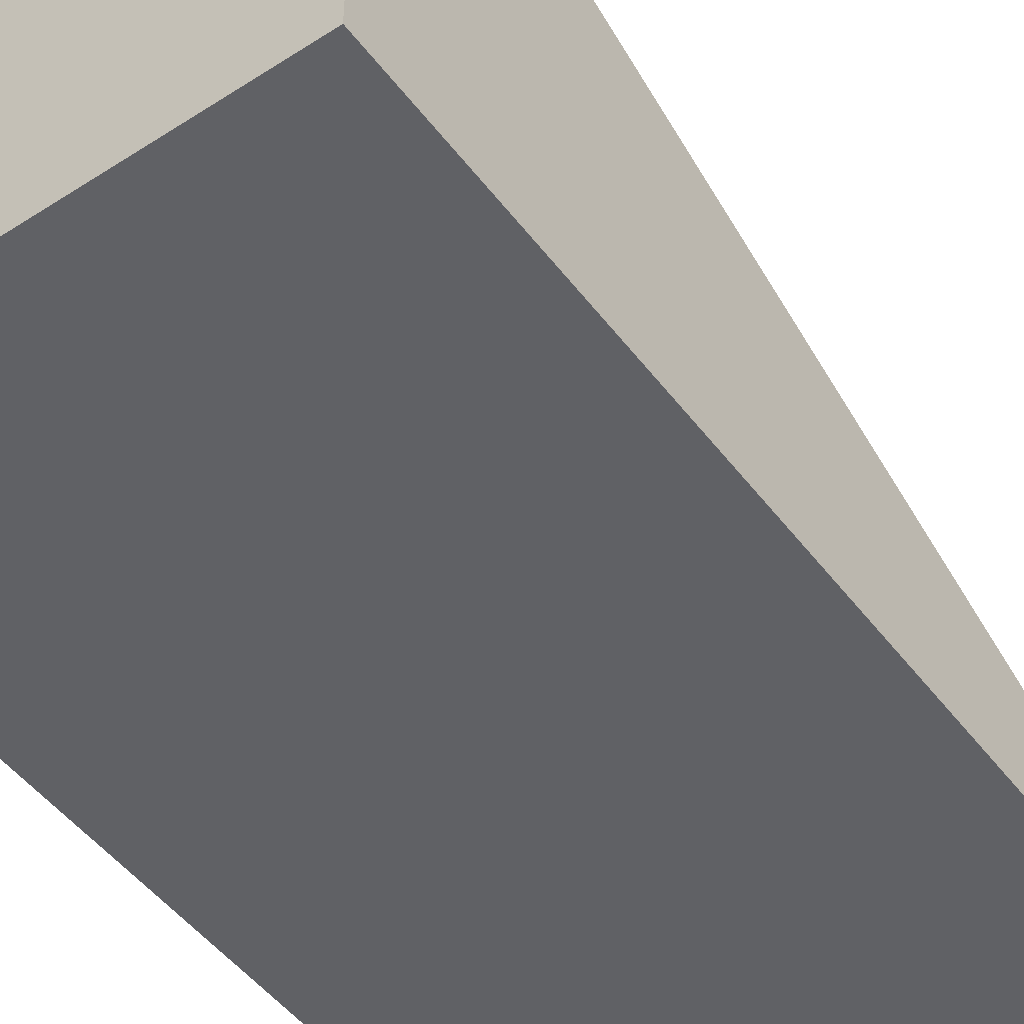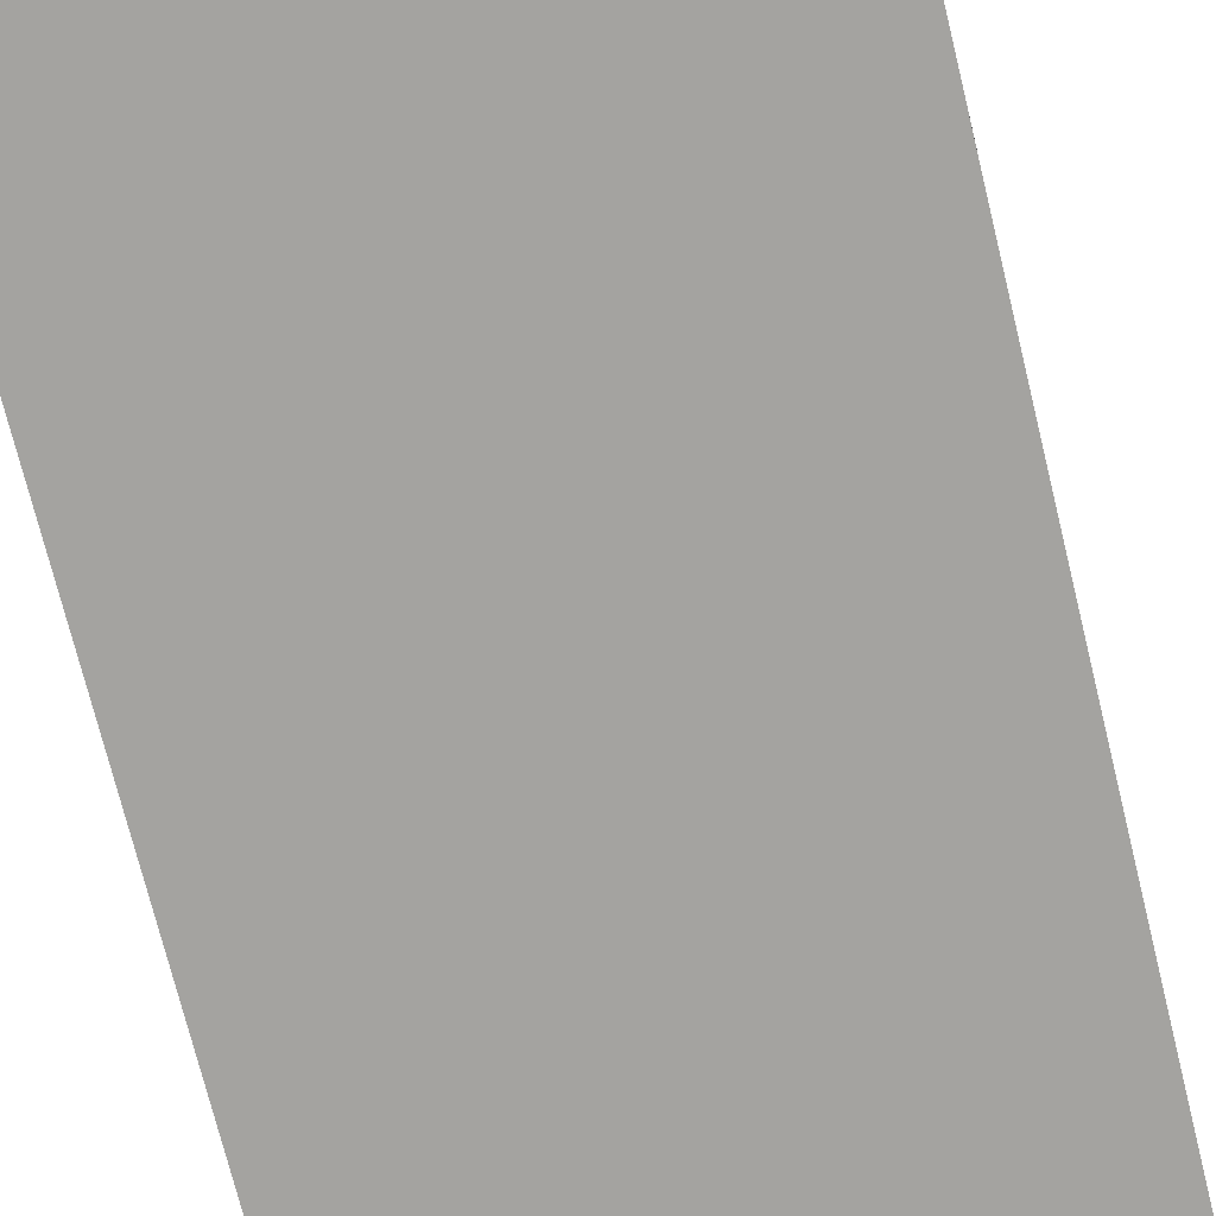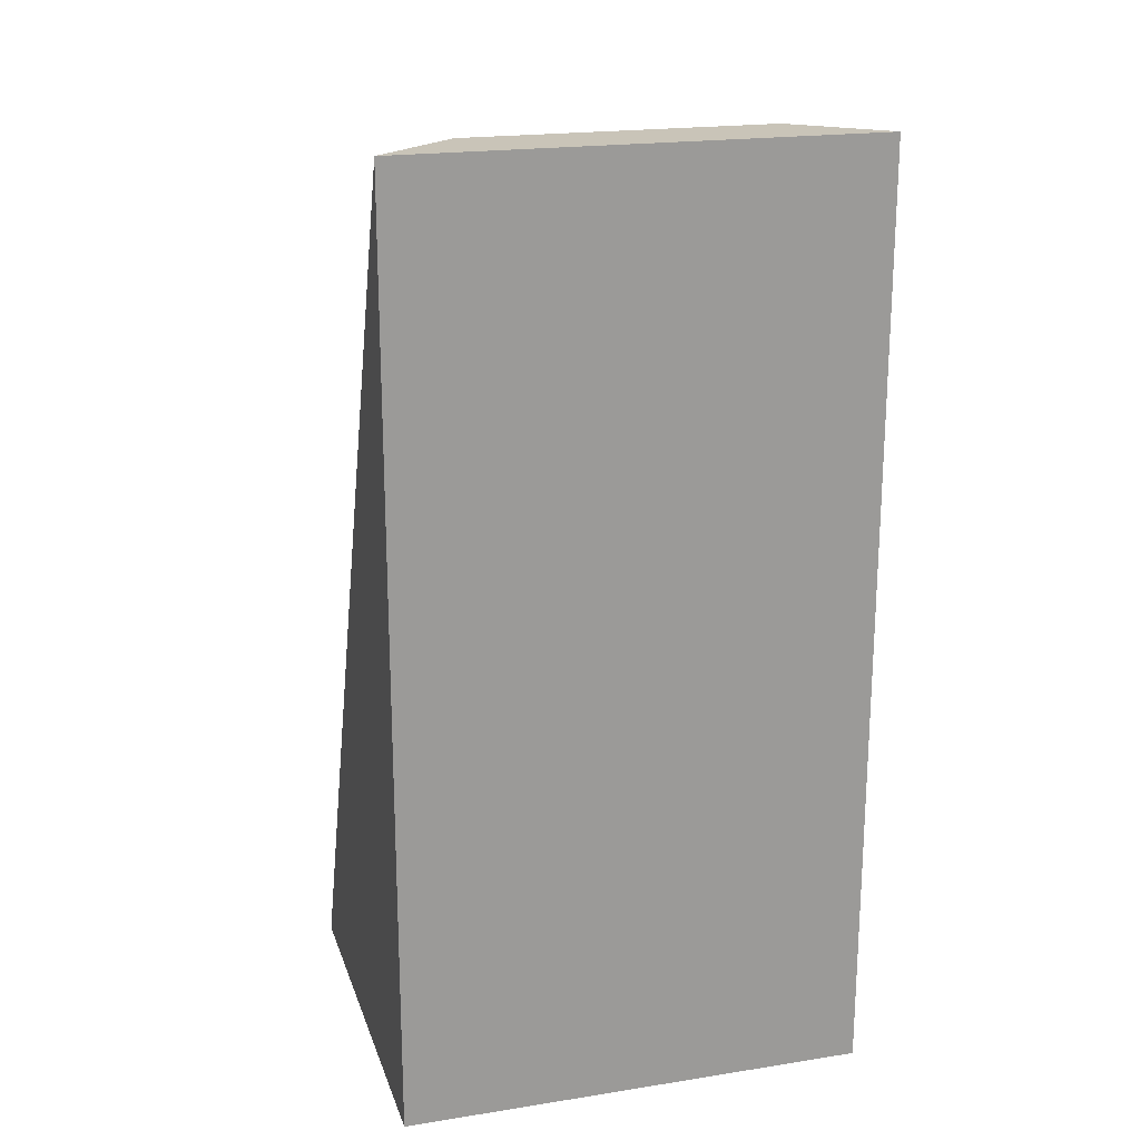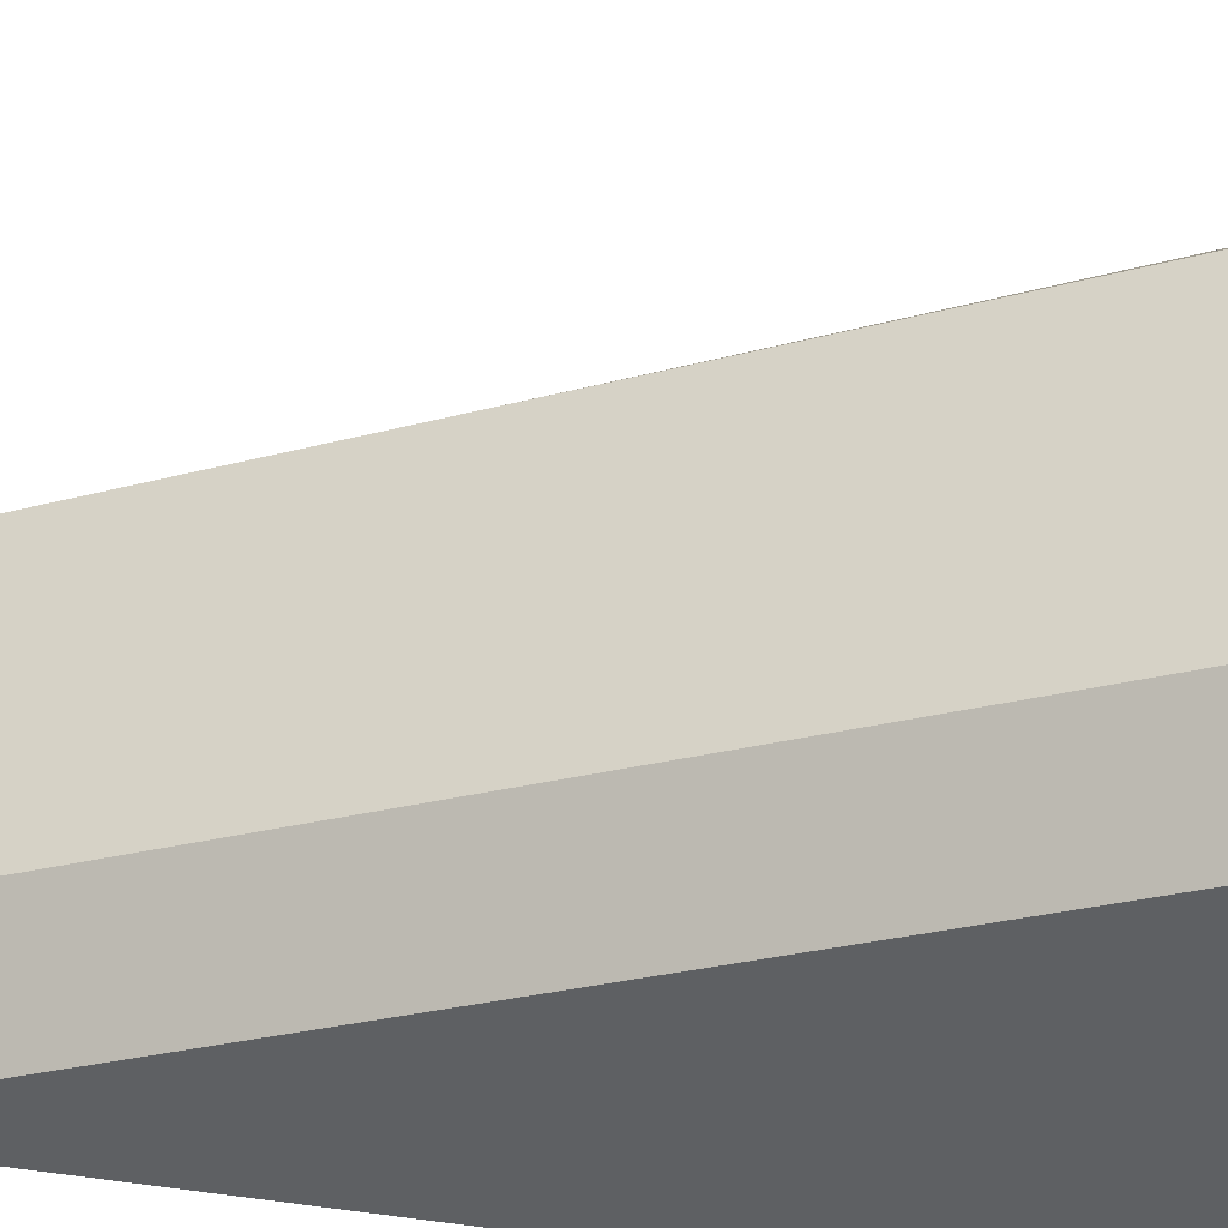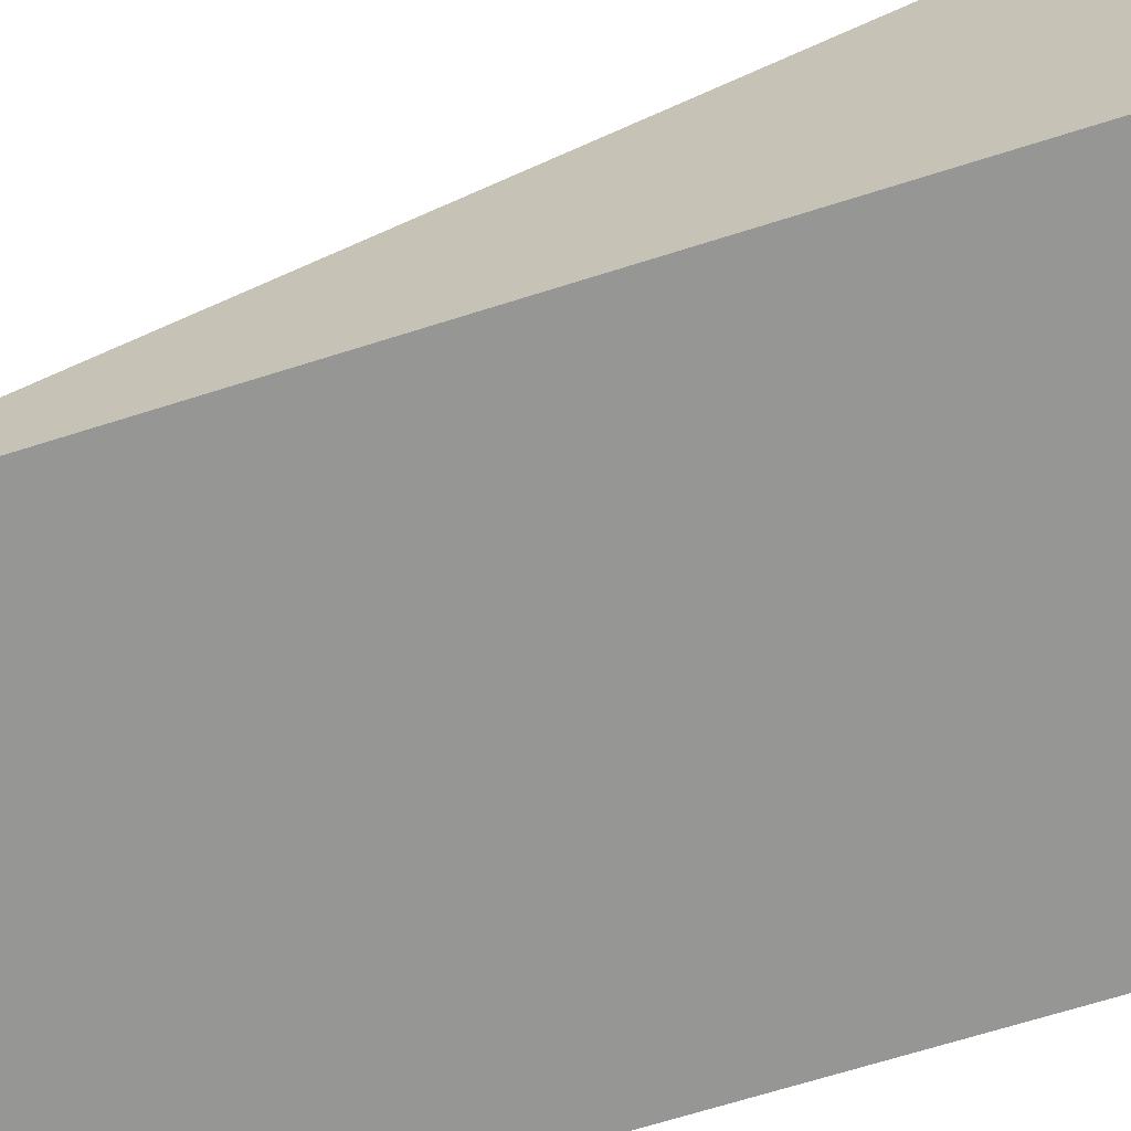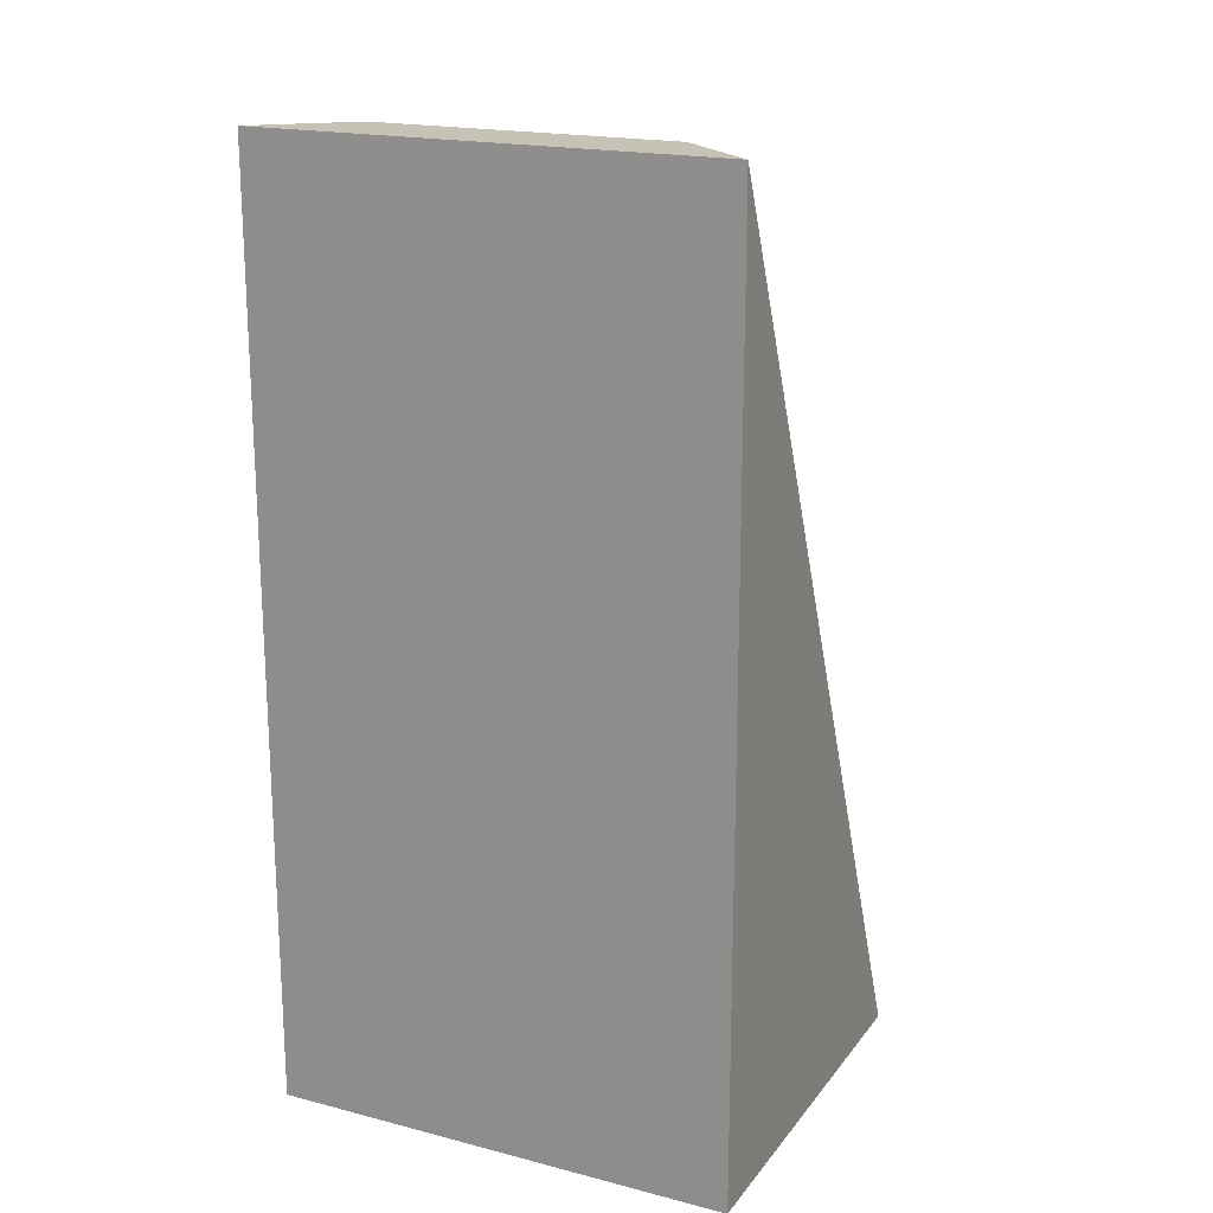
<metadata>
{"format":"obj","ext":"obj","renderer":"f3d","projection":"perspective","resolution":1024,"background":"white","views":[{"elev":-49.1,"azim":-144.4,"up":"+Y"},{"elev":-73.0,"azim":13.8,"up":"+Y"},{"elev":20.2,"azim":-16.0,"up":"+Z"},{"elev":45.4,"azim":98.8,"up":"+Y"},{"elev":-67.7,"azim":107.6,"up":"+Y"},{"elev":18.9,"azim":25.9,"up":"+Z"}]}
</metadata>
<code>
g Head_Cube.003
v -2 -2 4
v -2 -2 -4
v -1.314 2 -4
v 2 -2 4
v 2 -2 -4
v -1.286 -1.384 4
v -2 1.429 -4
v 2 1.429 -4
v 2 1.429 -4
v 2 -2 4
v 1.314 2 -4
v 1.286 -1.384 4
f 1 2 5 4
f 1 6 3 7
f 10 4 5 9
f 12 6 1 4
f 12 11 3 6
f 1 7 2
f 8 11 12 4 10 9
f 5 2 7 3 11 8 9

</code>
